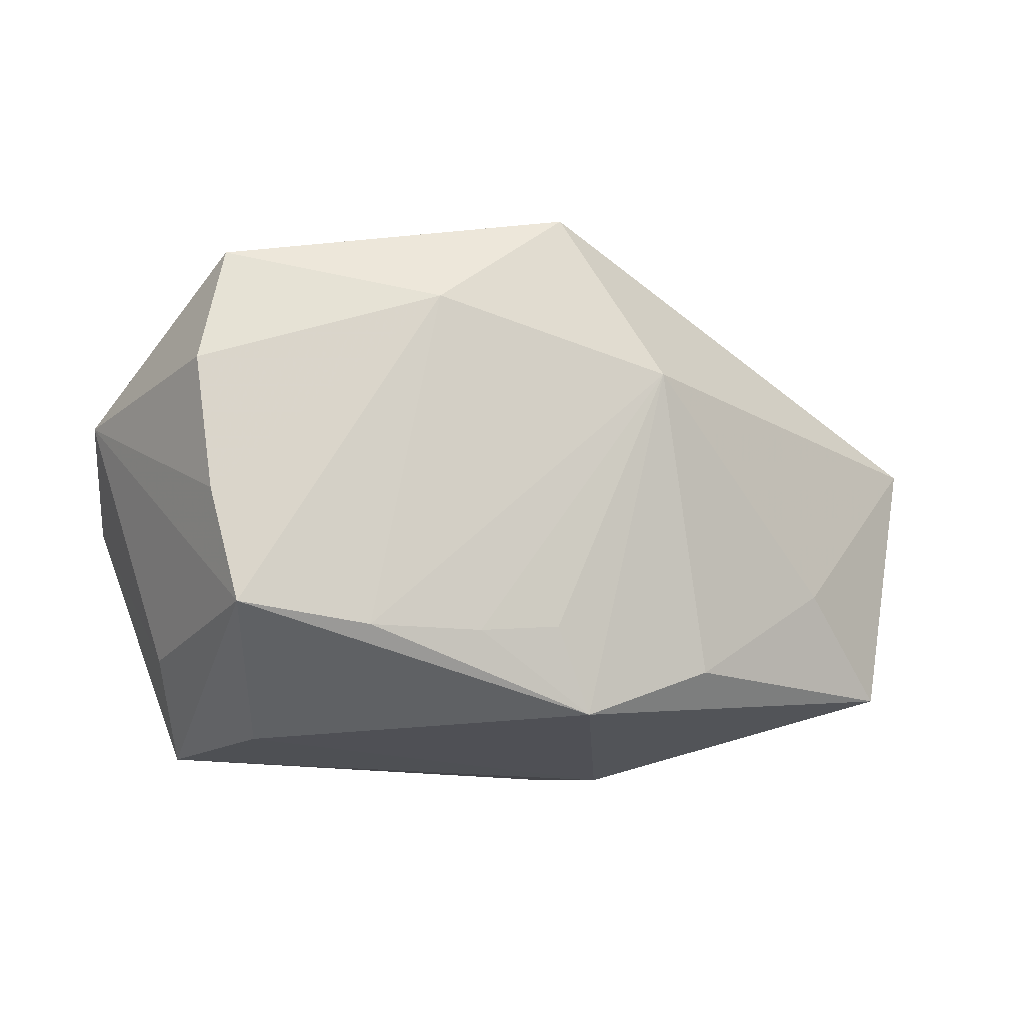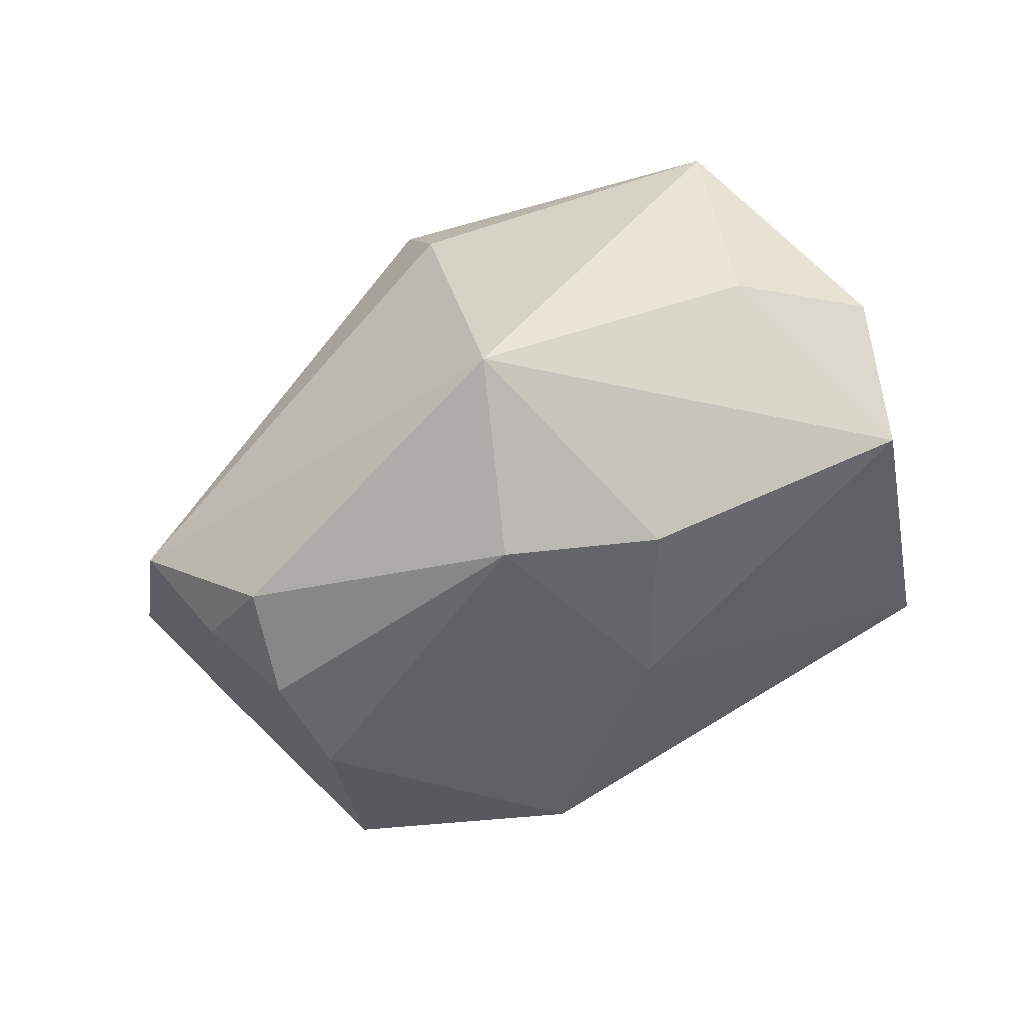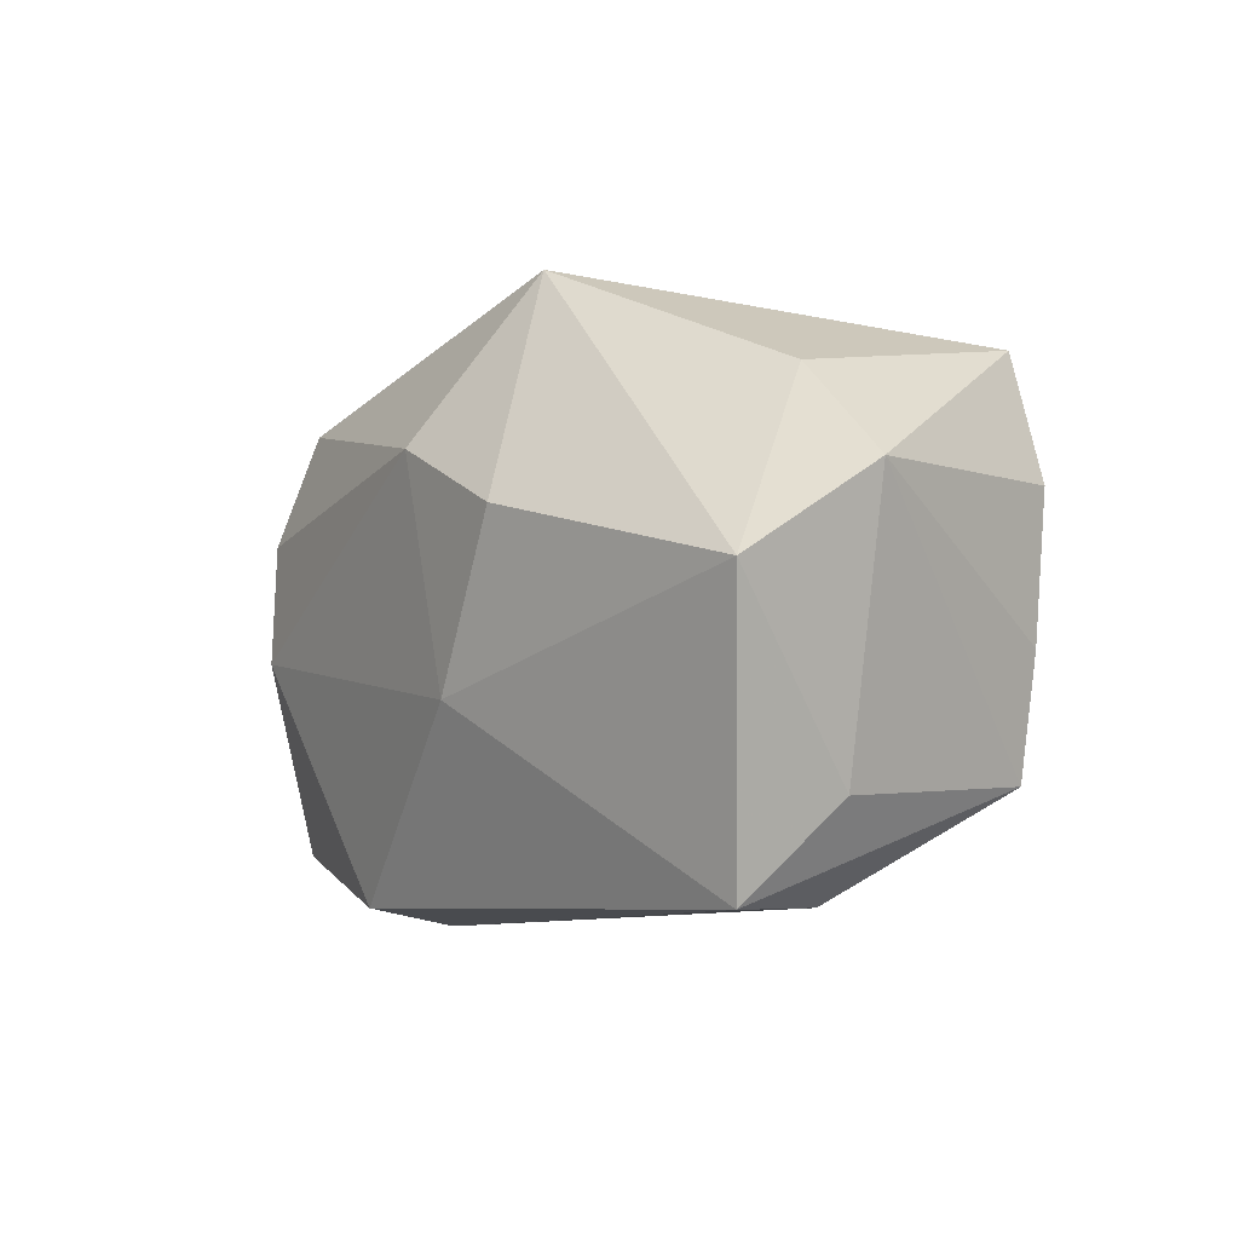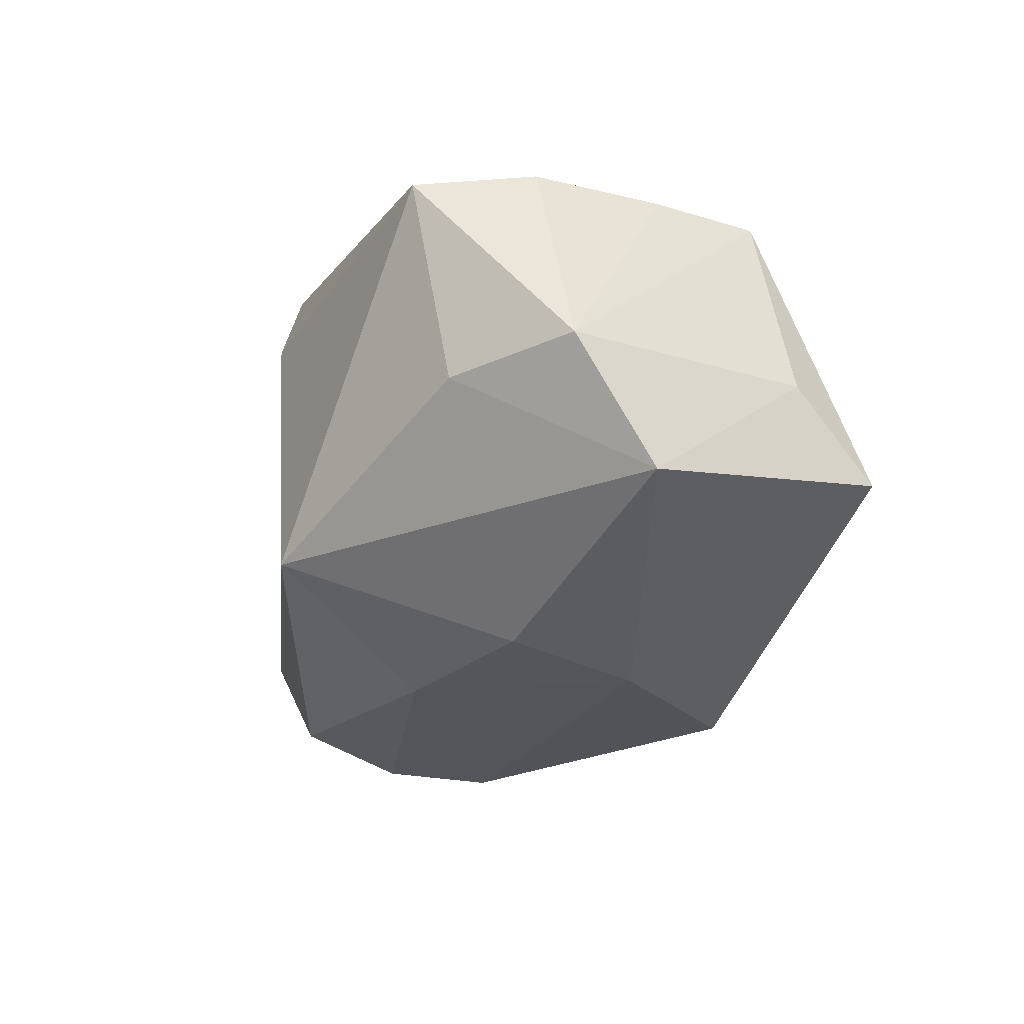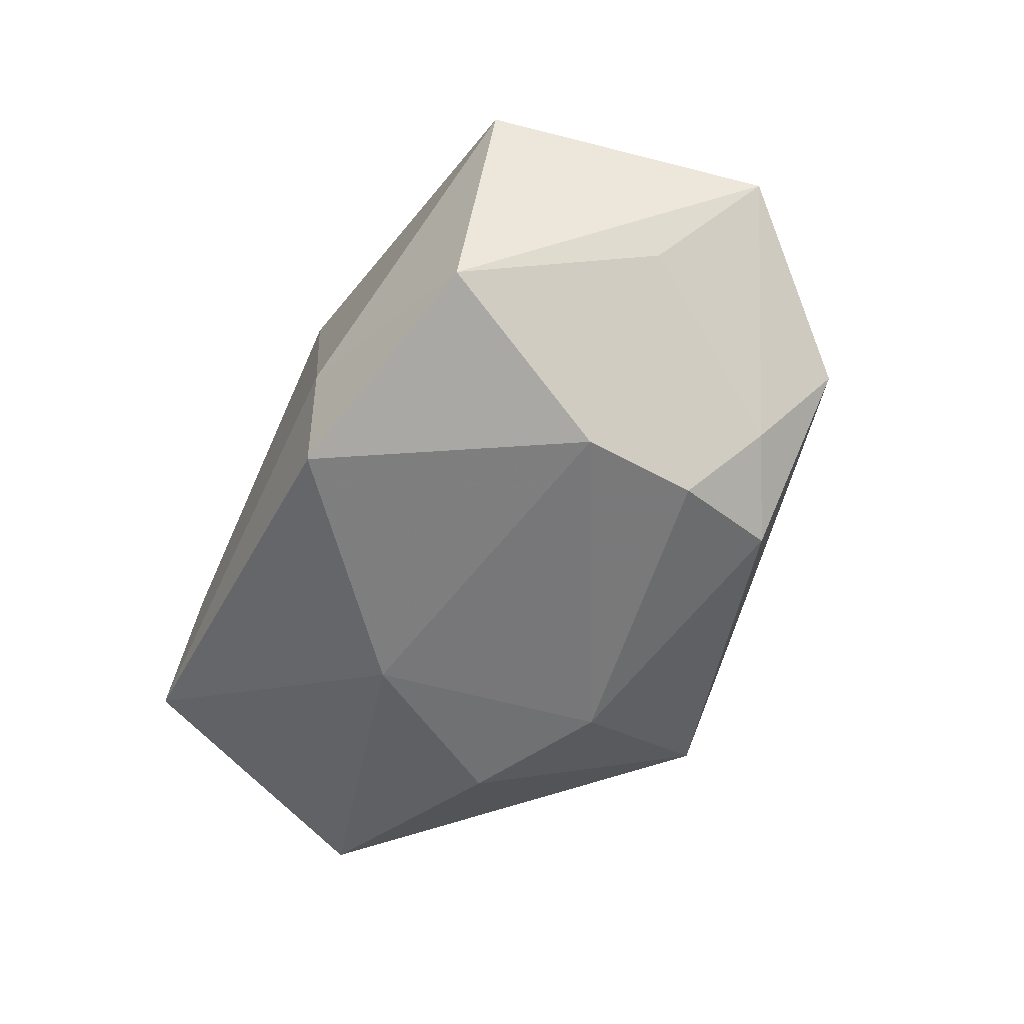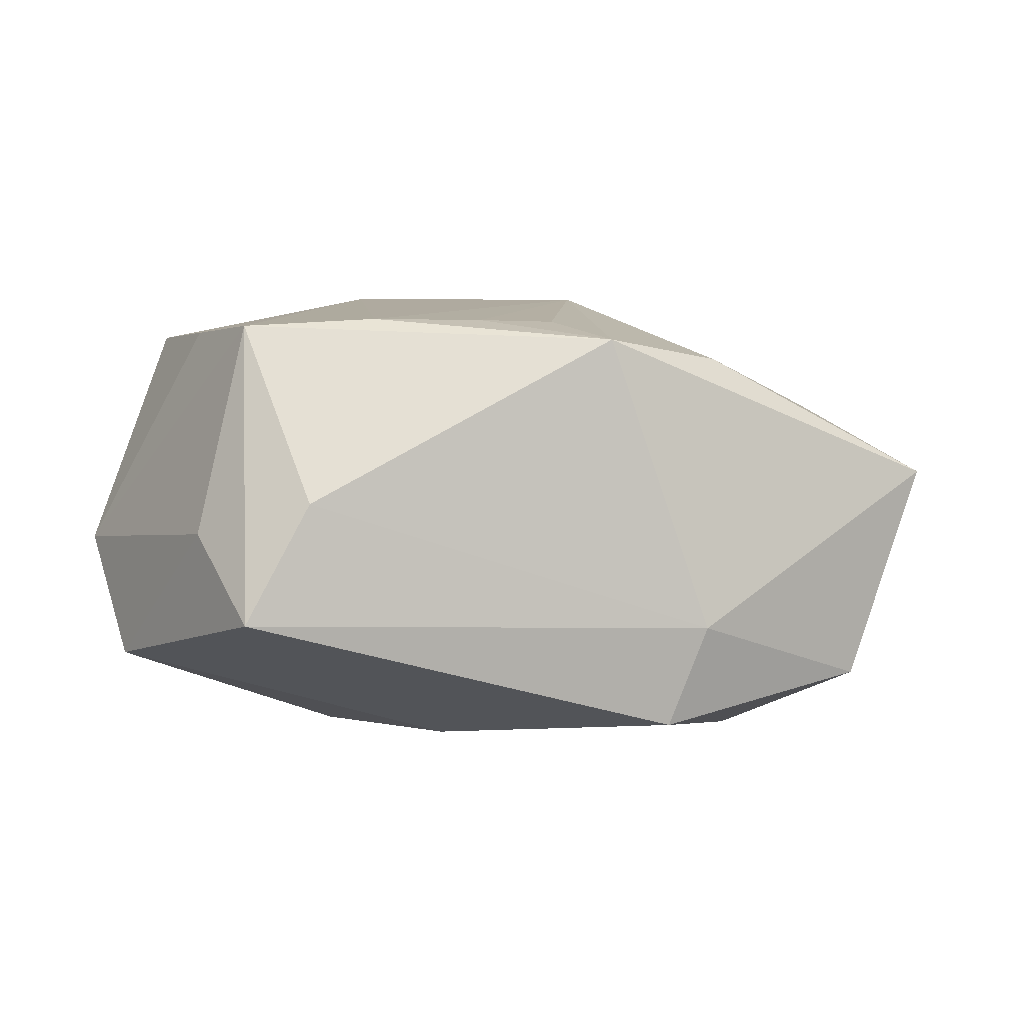
<metadata>
{"format":"obj","ext":"obj","renderer":"f3d","projection":"perspective","resolution":1024,"background":"white","views":[{"elev":-16.3,"azim":-15.5,"up":"+Y"},{"elev":-52.1,"azim":-149.5,"up":"+Z"},{"elev":-8.8,"azim":-118.9,"up":"+Y"},{"elev":-24.0,"azim":-104.9,"up":"+Z"},{"elev":-57.8,"azim":65.4,"up":"+Z"},{"elev":3.1,"azim":-16.4,"up":"+Z"}]}
</metadata>
<code>
v 0.0009856 -0.01546 0.01941
v 0.01339 -0.02466 -0.009302
v 0.02827 0.01386 -0.01594
v -0.02404 -0.02413 0.002789
v -0.01009 0.02615 -0.013
v -0.008094 -0.008304 -0.0206
v 0.03854 -0.01768 0.004872
v 0.02007 0.01791 -0.01961
v -0.02827 -0.01481 0.01873
v -0.03094 -0.004545 0.01841
v -0.006292 -0.01624 0.01946
v -0.003637 0.02628 0.01263
v 0.01039 0.008638 0.0228
v 0.03129 -0.01802 -0.01493
v 0.02986 -0.008921 0.01144
v -0.01638 0.005544 -0.02083
v -0.01645 -0.01633 0.01944
v 0.01006 -0.02342 -0.01844
v -0.03126 0.01527 -0.002746
v 0.0008692 0.02379 0.02112
v -0.0329 -0.01657 -0.0001713
v -0.03266 0.007749 0.01828
v 0.0328 0.01962 -0.008149
v 0.004423 -0.02308 0.01752
v 0.02335 0.008398 -0.02201
v 0.04387 0.007354 0.002137
v 0.01646 -0.01816 0.01589
v -0.02994 -0.02466 -0.00779
v 0.0372 -0.0005642 -0.007436
v -0.003963 0.01191 -0.02201
v -0.01118 0.01422 0.02284
v -0.03802 -0.001184 -0.01253
v -0.04016 0.006537 -0.001674
v -0.0303 0.01871 0.01701
v 0.02425 -0.001829 -0.02201
f 13 26 20
f 13 24 27
f 24 7 27
f 15 26 13
f 15 7 26
f 13 27 15
f 15 27 7
f 2 7 24
f 17 9 24
f 13 20 31
f 31 17 13
f 9 17 31
f 32 5 16
f 16 6 32
f 23 20 26
f 22 31 34
f 34 31 20
f 5 23 8
f 18 6 35
f 1 24 13
f 22 34 33
f 12 34 20
f 5 34 12
f 20 23 12
f 12 23 5
f 25 8 3
f 3 8 23
f 3 23 26
f 29 3 26
f 29 35 25
f 25 3 29
f 18 35 14
f 14 2 18
f 7 2 14
f 35 29 14
f 26 7 14
f 14 29 26
f 30 6 16
f 30 35 6
f 25 35 30
f 30 8 25
f 16 5 30
f 5 8 30
f 28 6 18
f 28 32 6
f 18 2 28
f 11 17 24
f 24 1 11
f 13 17 11
f 11 1 13
f 22 33 10
f 10 33 9
f 10 31 22
f 9 31 10
f 19 34 5
f 19 33 34
f 5 32 19
f 32 33 19
f 9 28 4
f 24 9 4
f 4 28 2
f 4 2 24
f 21 33 32
f 32 28 21
f 9 33 21
f 21 28 9

</code>
